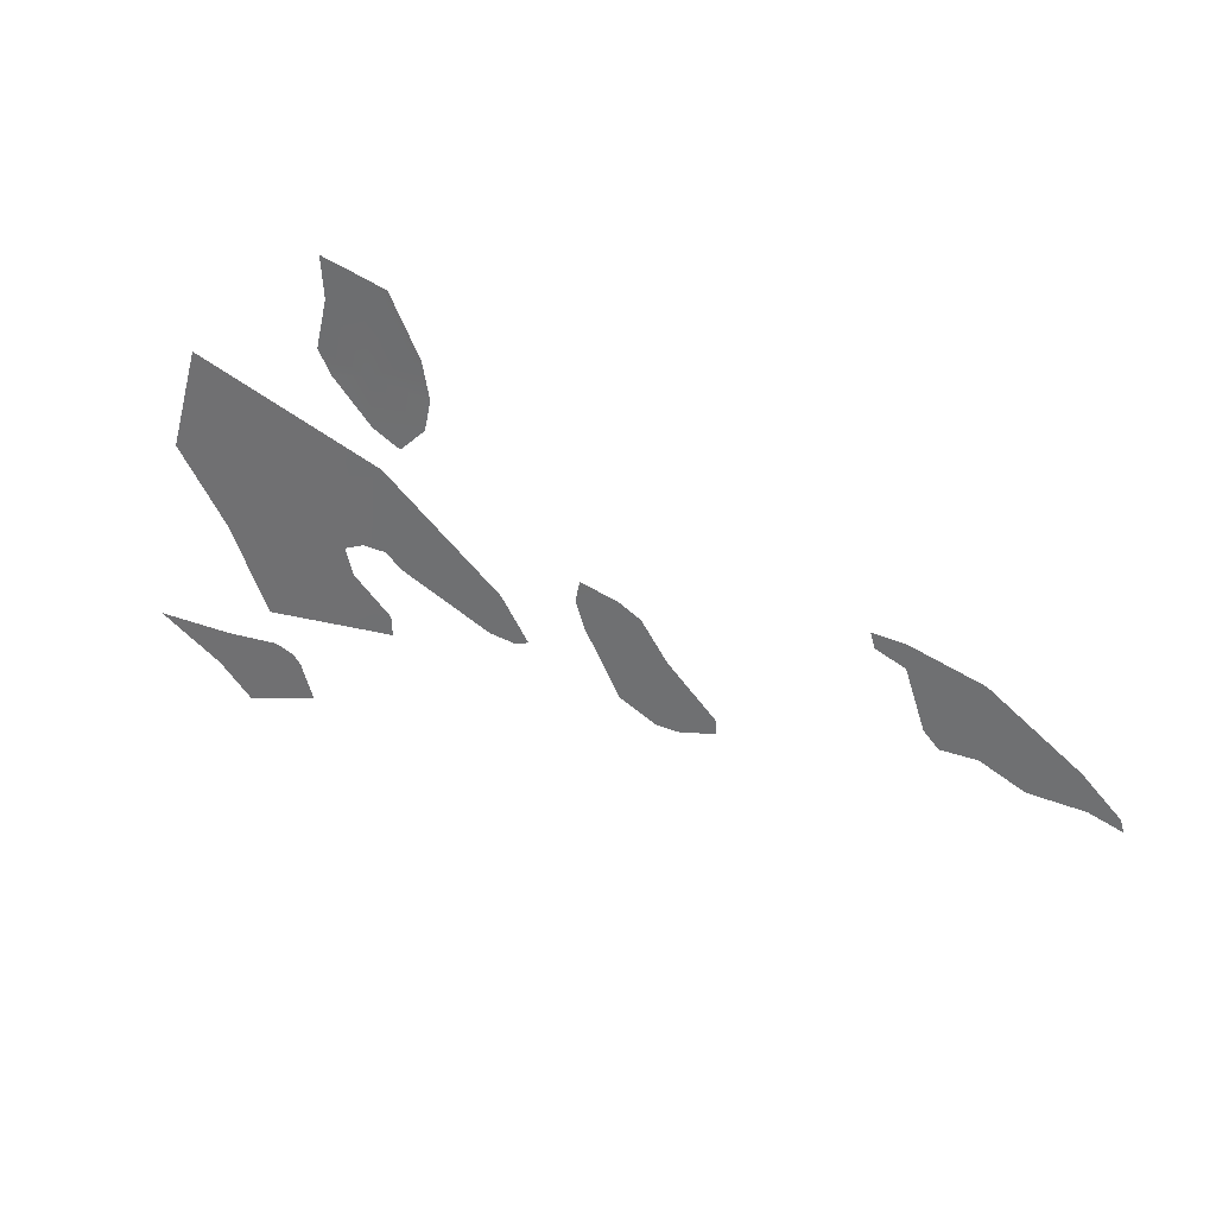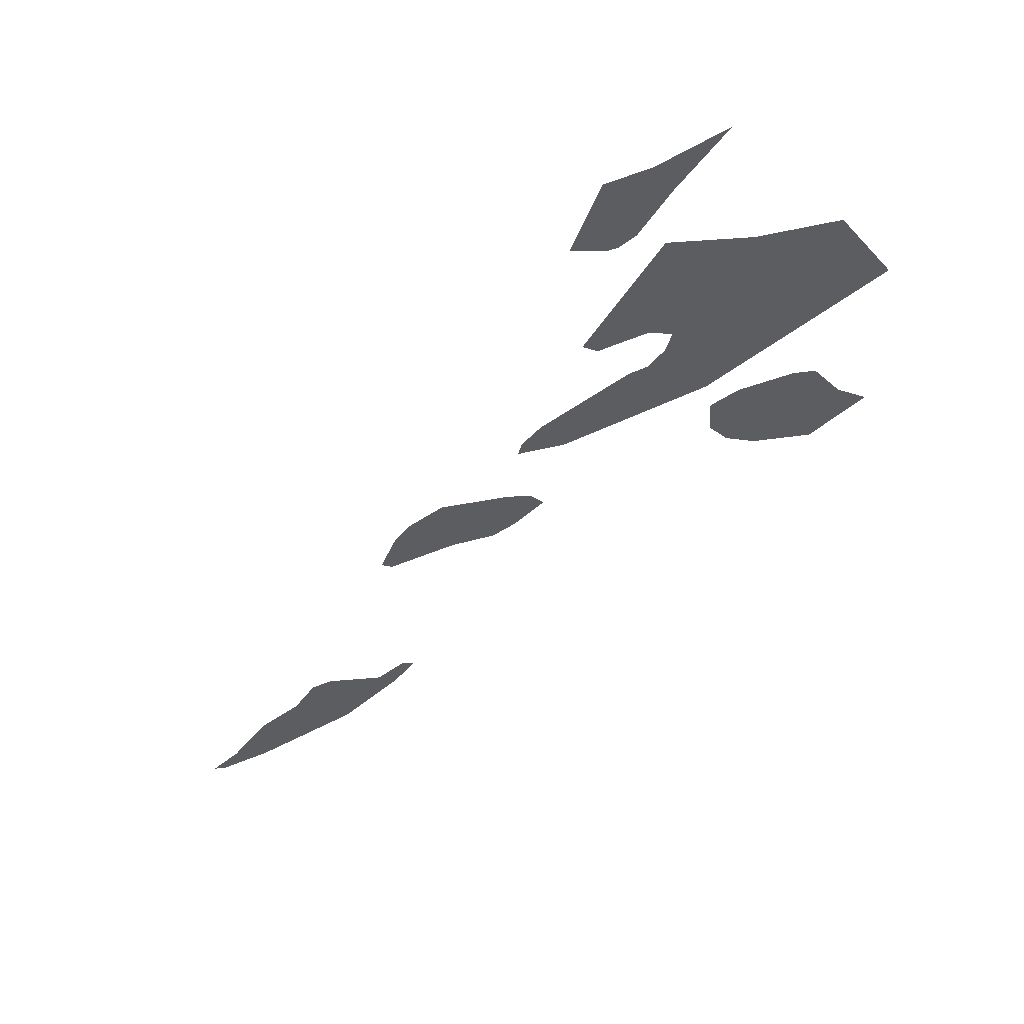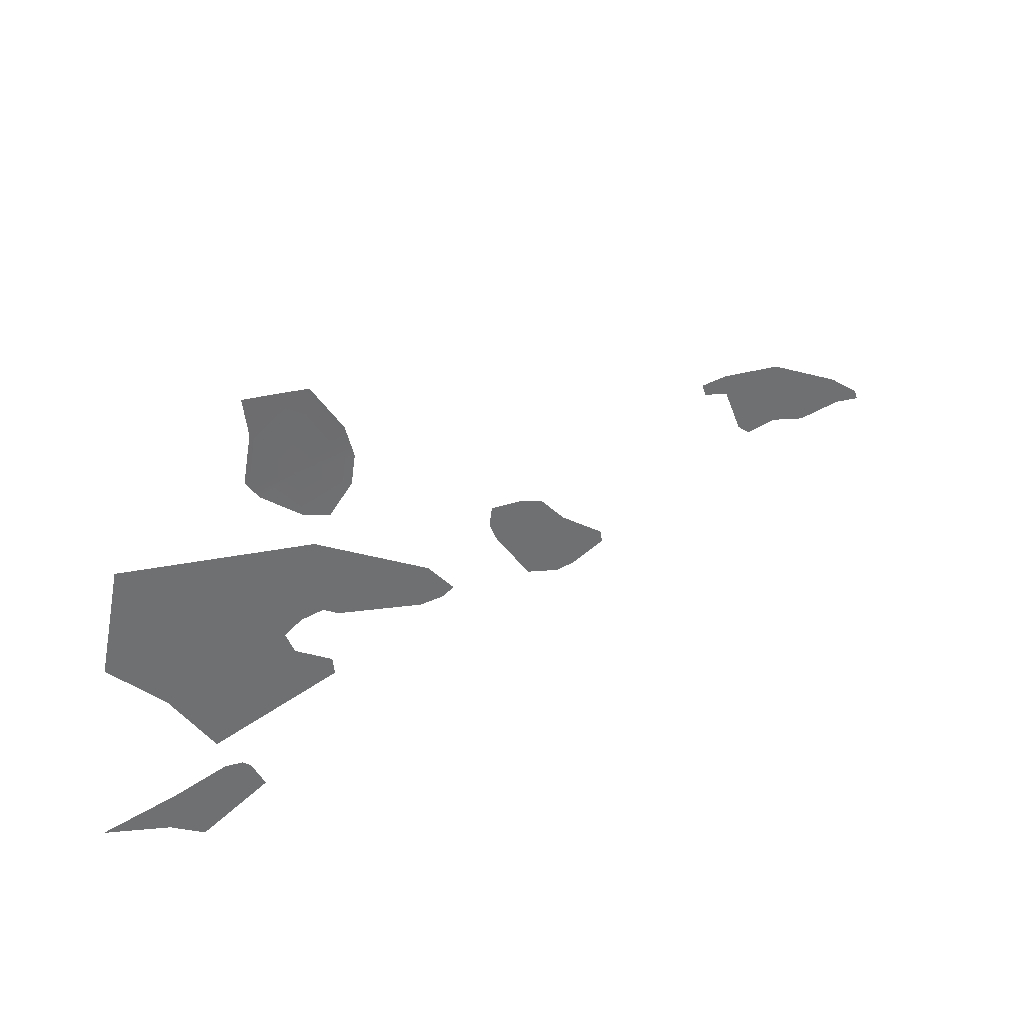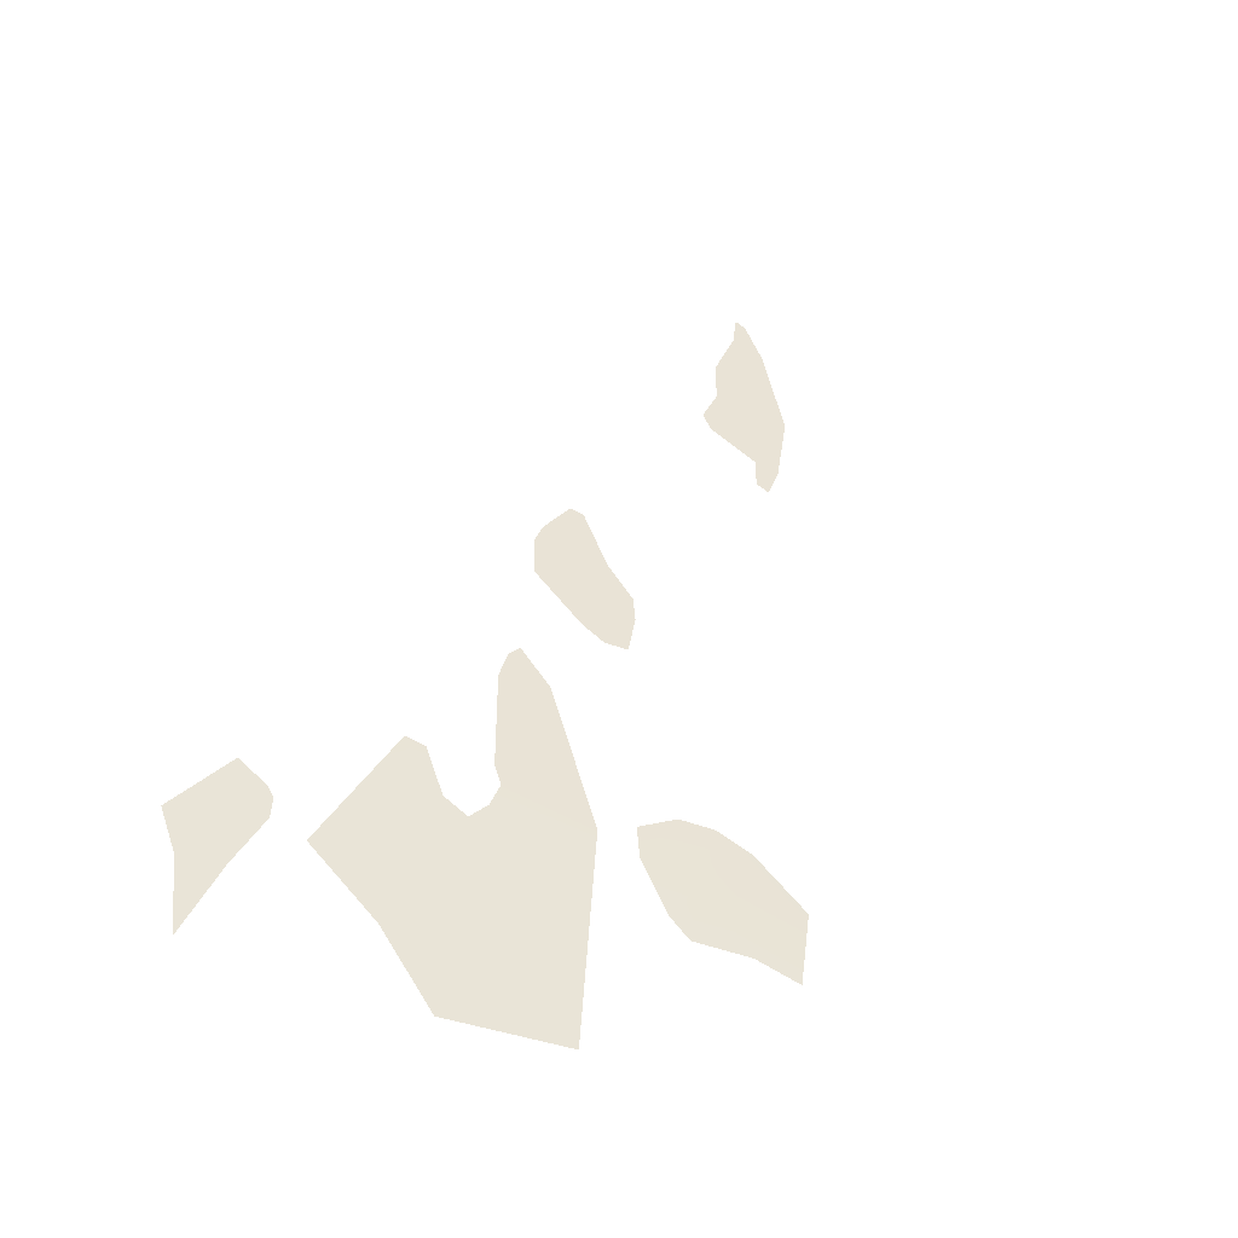
<metadata>
{"format":"obj","ext":"obj","renderer":"f3d","projection":"perspective","resolution":1024,"background":"white","views":[{"elev":-59.2,"azim":-6.2,"up":"+Y"},{"elev":-15.7,"azim":-138.5,"up":"+Y"},{"elev":34.4,"azim":-63.2,"up":"+Z"},{"elev":69.2,"azim":-69.9,"up":"+Y"}]}
</metadata>
<code>
o 0_Faroe_Islands_sphere.001
v 2.376 4.39 0.2783
v 2.376 4.39 0.2792
v 2.373 4.392 0.2817
v 2.366 4.395 0.2858
v 2.36 4.398 0.2869
v 2.358 4.399 0.2868
v 2.358 4.399 0.2857
v 2.361 4.398 0.2849
v 2.363 4.397 0.2805
v 2.364 4.397 0.2794
v 2.366 4.395 0.2797
v 2.37 4.394 0.2785
v 2.374 4.392 0.2788
f 3 2 13
f 13 12 3
f 12 11 3
f 11 10 9
f 8 7 5
f 7 6 5
f 11 9 4
f 9 8 4
f 2 1 13
f 5 4 8
f 4 3 11
o 1_Faroe_Islands_sphere.001
v 2.349 4.405 0.2736
v 2.349 4.405 0.2747
v 2.345 4.407 0.2781
v 2.343 4.408 0.281
v 2.341 4.409 0.2818
v 2.338 4.41 0.2823
v 2.338 4.411 0.2805
v 2.339 4.41 0.2785
v 2.342 4.409 0.2736
v 2.345 4.407 0.2724
v 2.346 4.407 0.2725
f 15 14 24
f 24 23 16
f 23 22 16
f 22 21 16
f 21 20 18
f 20 19 18
f 18 17 21
f 17 16 21
f 16 15 24
o 2_Faroe_Islands_sphere.001
v 2.321 4.419 0.2932
v 2.322 4.419 0.2891
v 2.318 4.421 0.2928
v 2.32 4.419 0.3012
v 2.326 4.416 0.2938
v 2.317 4.42 0.3018
v 2.318 4.42 0.2984
v 2.317 4.421 0.2942
v 2.324 4.418 0.288
v 2.326 4.417 0.2904
v 2.326 4.416 0.293
v 2.318 4.42 0.2923
v 2.325 4.417 0.296
v 2.322 4.418 0.3007
f 31 30 28
f 25 34 26
f 36 25 26
f 37 29 25
f 28 25 31
f 25 27 32
f 31 25 32
f 25 29 35
f 35 34 25
f 34 33 26
f 36 27 25
f 25 28 38
f 38 37 25
o 3_Faroe_Islands_sphere.001
v 2.322 4.419 0.2859
v 2.323 4.419 0.2786
v 2.323 4.419 0.2734
v 2.324 4.419 0.2711
v 2.324 4.418 0.2712
v 2.324 4.418 0.2729
v 2.323 4.419 0.2786
v 2.325 4.418 0.2776
v 2.332 4.414 0.2749
v 2.334 4.413 0.2748
v 2.335 4.413 0.2753
v 2.332 4.414 0.2785
v 2.323 4.419 0.2857
v 2.321 4.42 0.2755
v 2.32 4.42 0.2776
v 2.321 4.42 0.2785
v 2.307 4.426 0.2903
v 2.306 4.427 0.2814
v 2.31 4.425 0.2756
v 2.314 4.424 0.269
f 45 40 51
f 44 42 41
f 57 39 53
f 40 39 51
f 51 50 46
f 50 49 48
f 47 50 48
f 47 46 50
f 46 45 51
f 44 43 42
f 41 42 52
f 42 58 52
f 57 56 39
f 56 55 39
f 58 57 53
f 52 58 53
f 39 40 54
f 39 54 53
o 4_Faroe_Islands_sphere.001
v 2.318 4.422 0.2622
v 2.317 4.423 0.265
v 2.316 4.423 0.2657
v 2.315 4.424 0.2662
v 2.311 4.426 0.2654
v 2.305 4.429 0.2648
v 2.31 4.426 0.2621
v 2.313 4.425 0.2597
f 66 65 63
f 65 64 63
f 63 62 66
f 62 61 60
f 66 62 60
f 60 59 66

</code>
